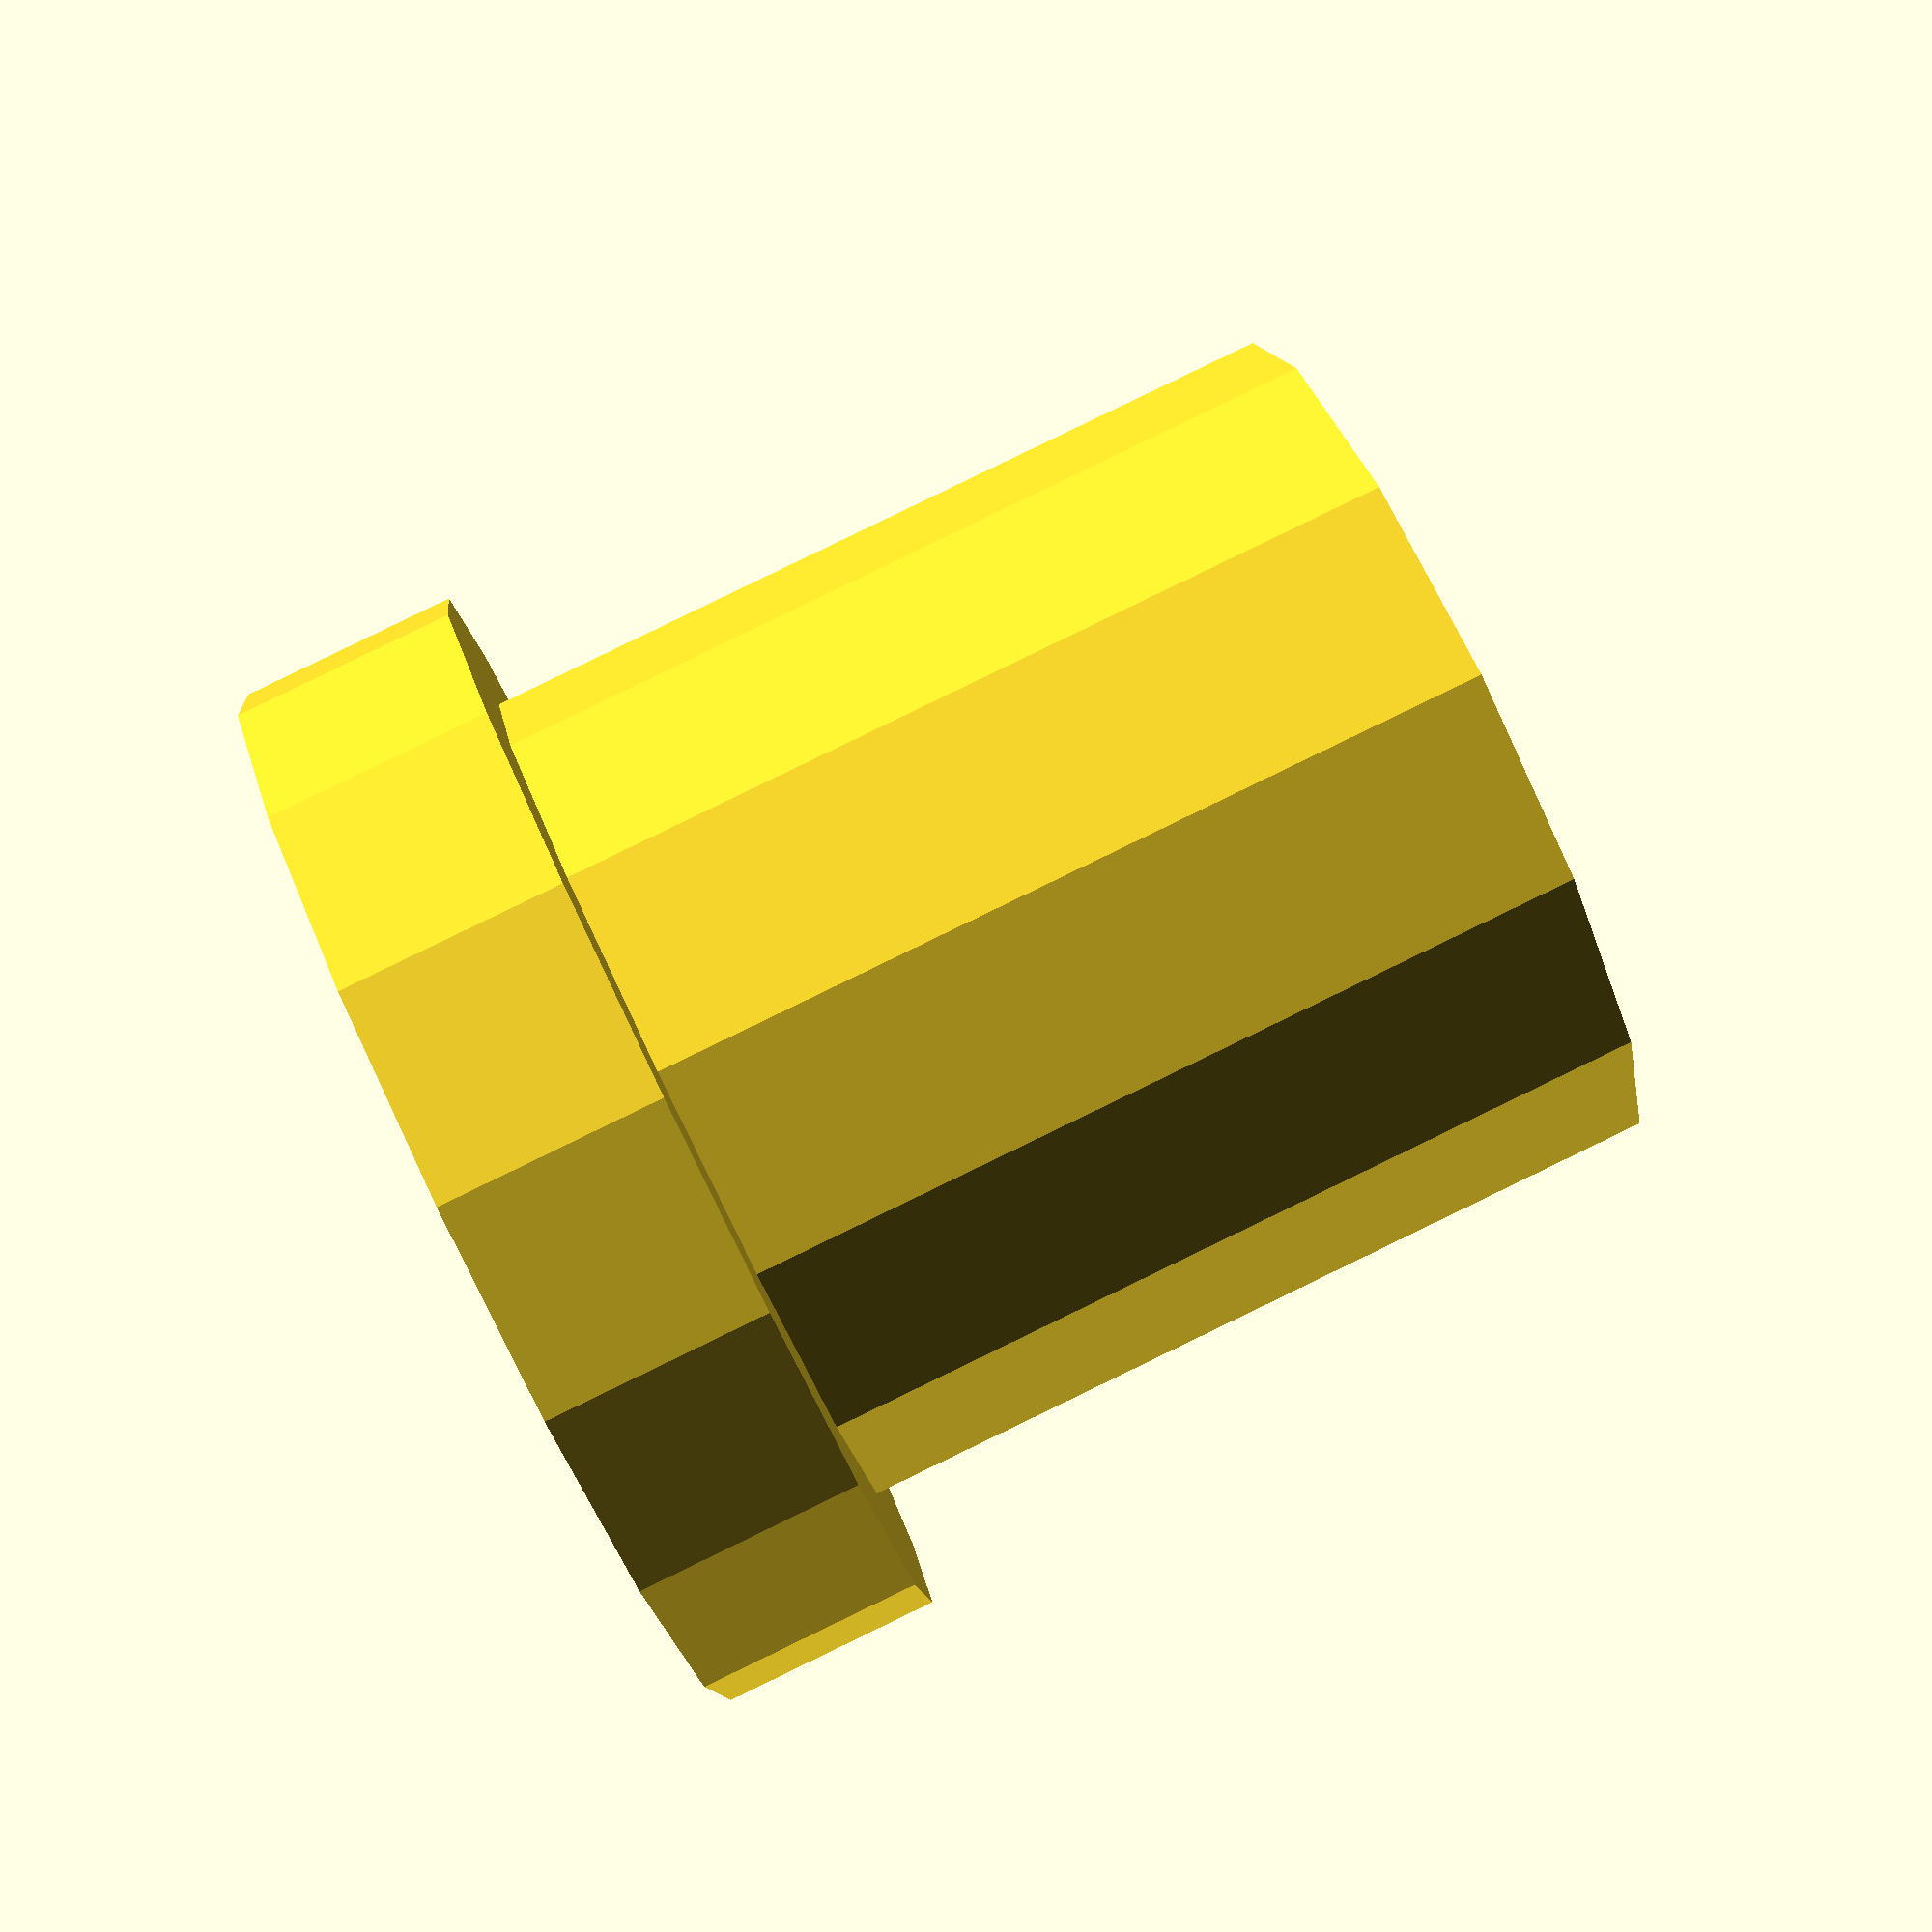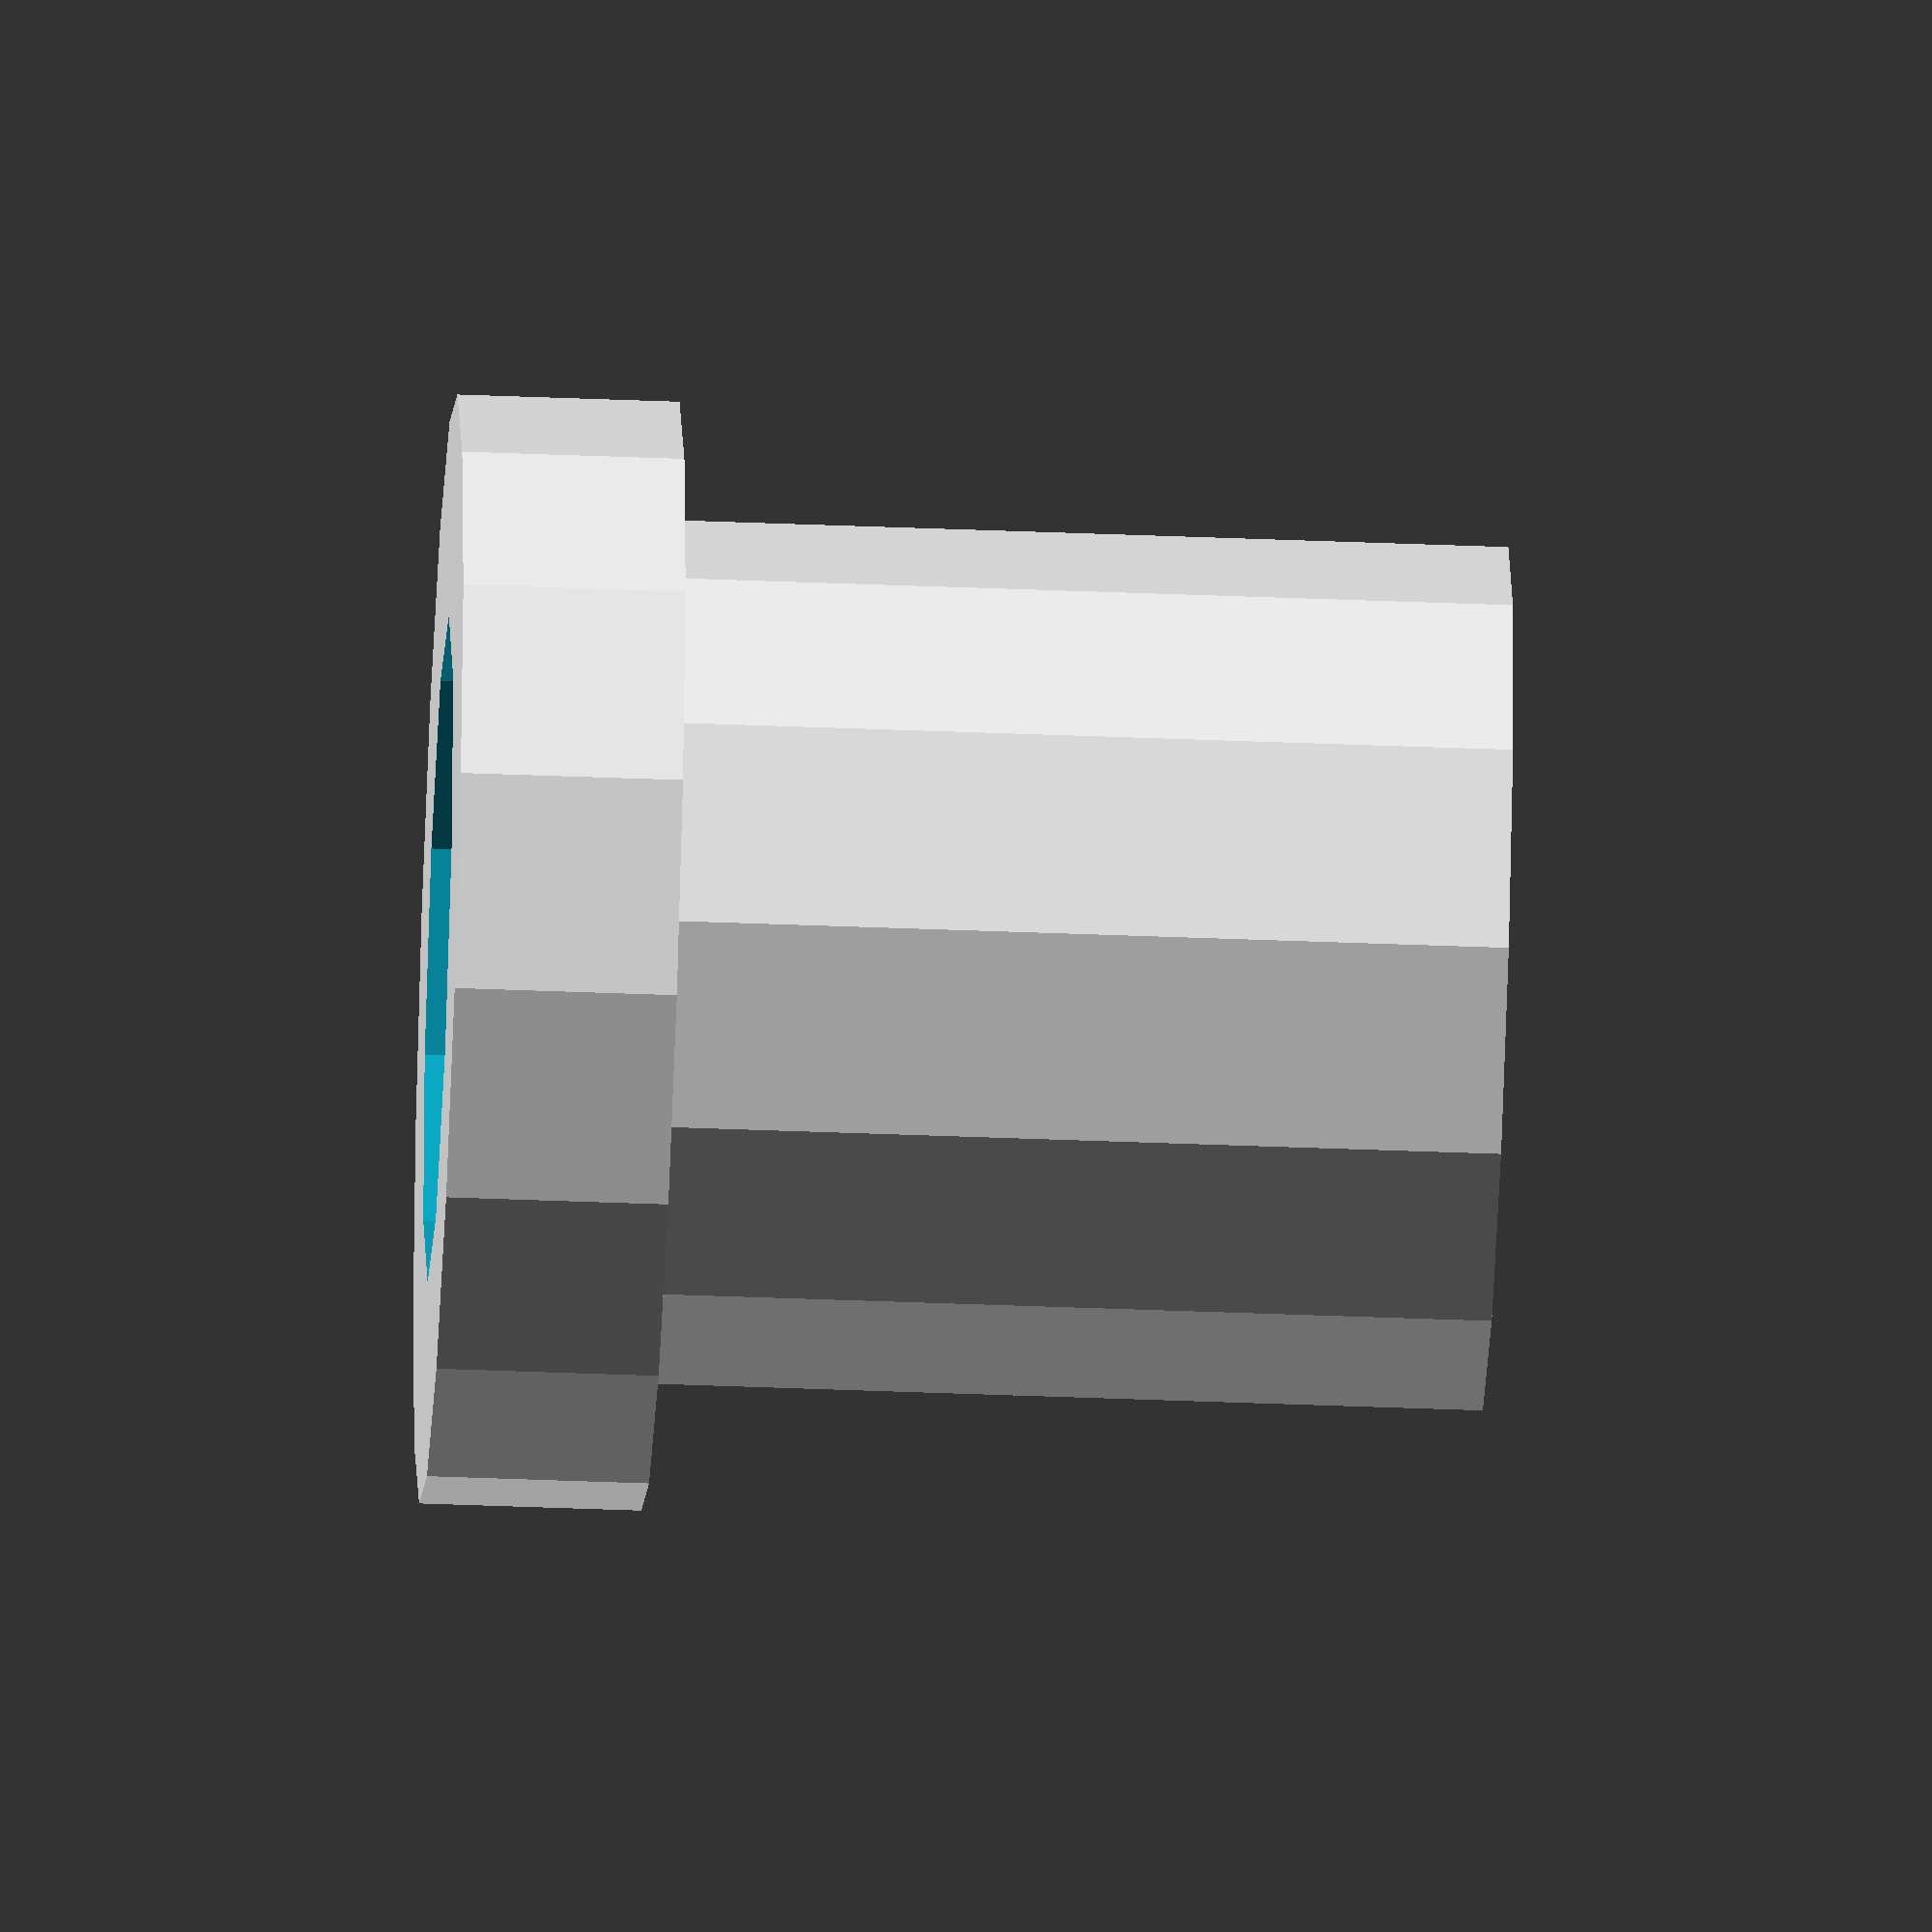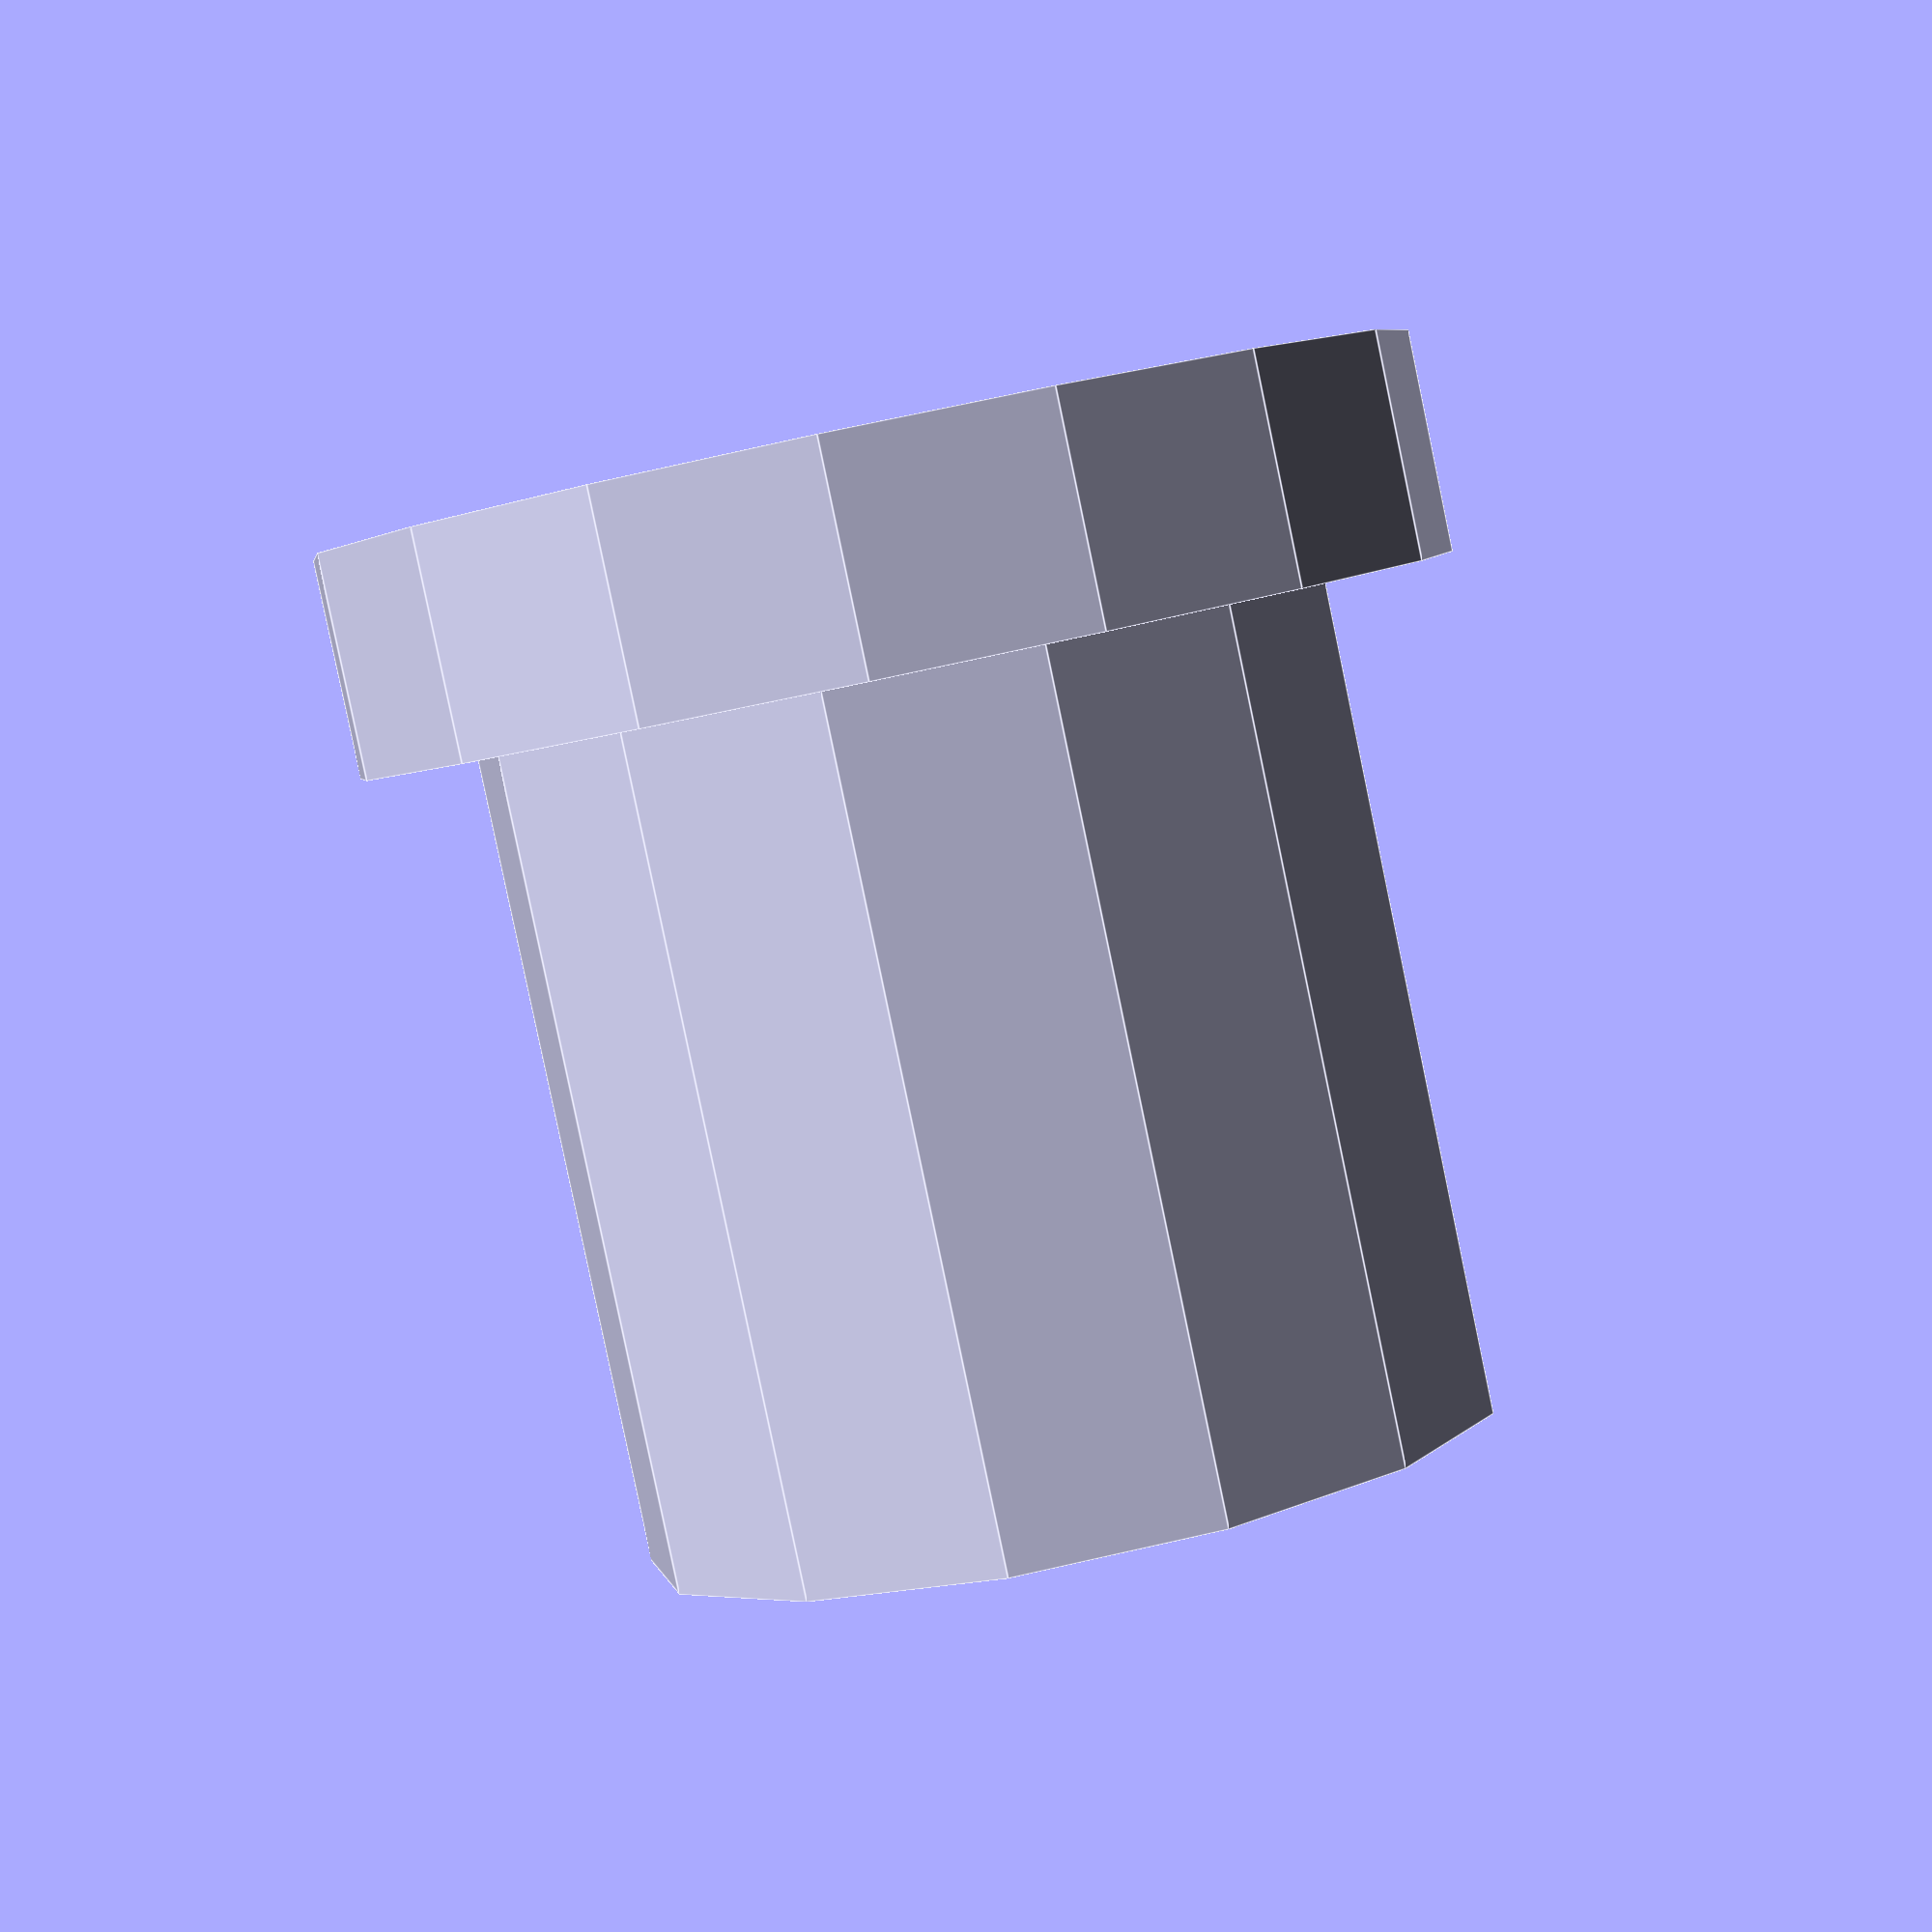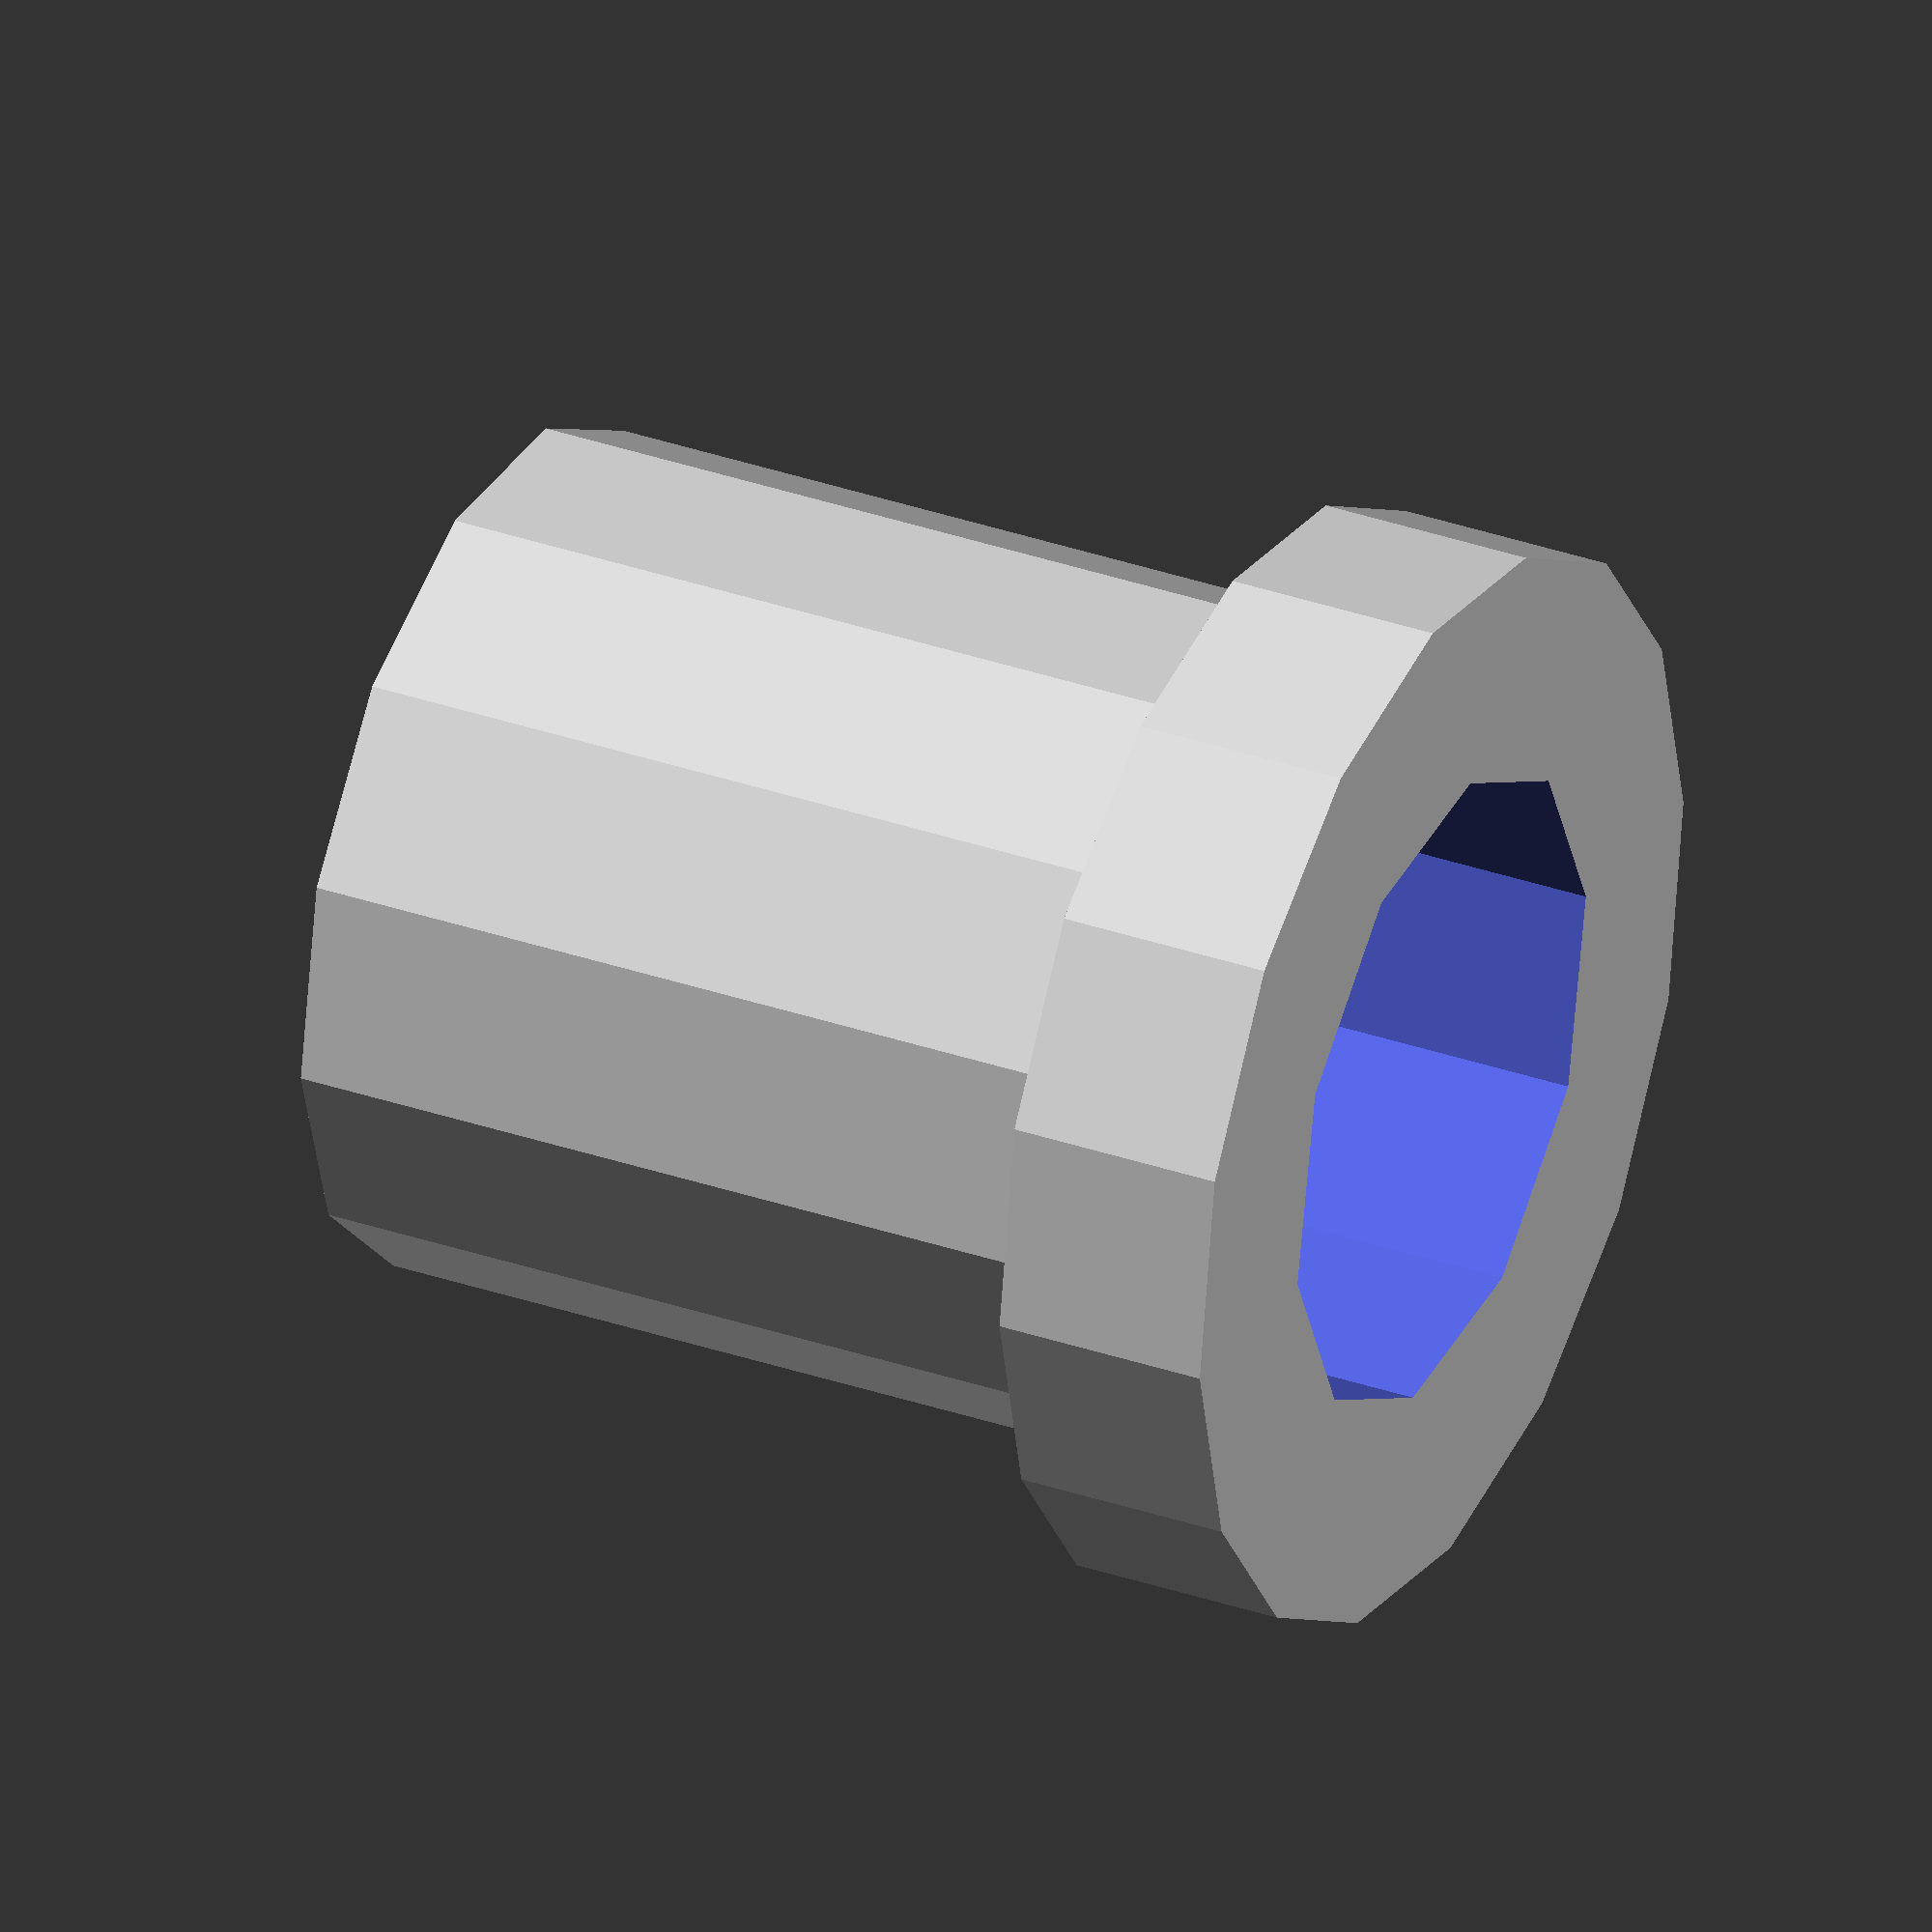
<openscad>
//Make this slightly larger than actual pen size for a good tolerance
pencil_hole_diameter = 6; 

//make this one slightly smaller than the hole for press fit
adapter_size_diameter = 7.85; 

//Defines how long into the mount the plug goes, about 5-10mm is good for stability
Insert_length = 7.5;

// Use same diameter as in the mount
collar_diameter = 10; 

// Any height will do, about 2mm is good
collar_height = 2;



difference() {
	union() {
		cylinder(h = collar_height, r1 = collar_diameter/2, r2 = collar_diameter/2, center = false);
		translate([0, 0, collar_height]) cylinder(h = Insert_length, r1 = adapter_size_diameter/2, r2 = adapter_size_diameter/2, center = false);
	}
	translate([0, 0, -1]) cylinder(h = (Insert_length+collar_height)+2, r1 = pencil_hole_diameter/2, r2 = pencil_hole_diameter/2, center = false);
}
</openscad>
<views>
elev=273.5 azim=133.0 roll=244.2 proj=p view=wireframe
elev=225.2 azim=153.3 roll=272.6 proj=o view=wireframe
elev=265.5 azim=177.6 roll=348.2 proj=p view=edges
elev=147.2 azim=294.6 roll=64.2 proj=o view=wireframe
</views>
